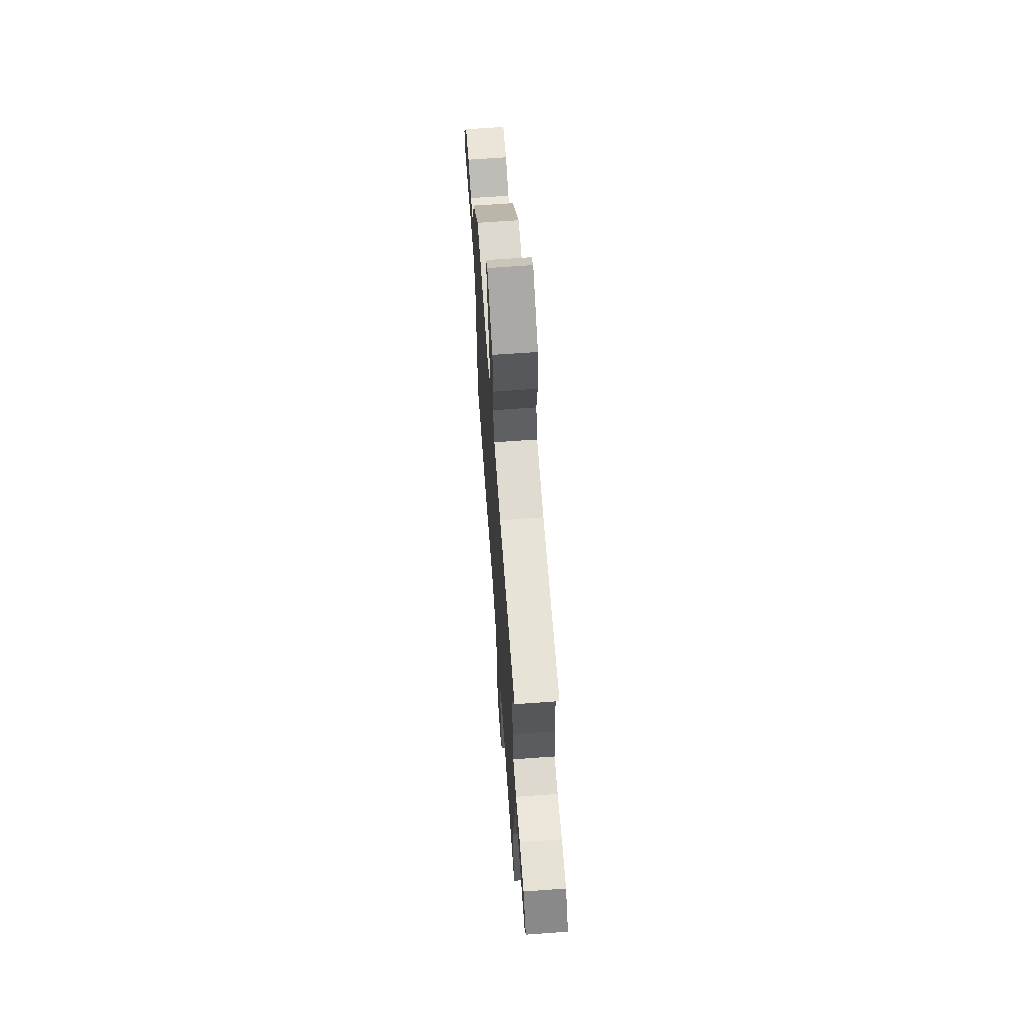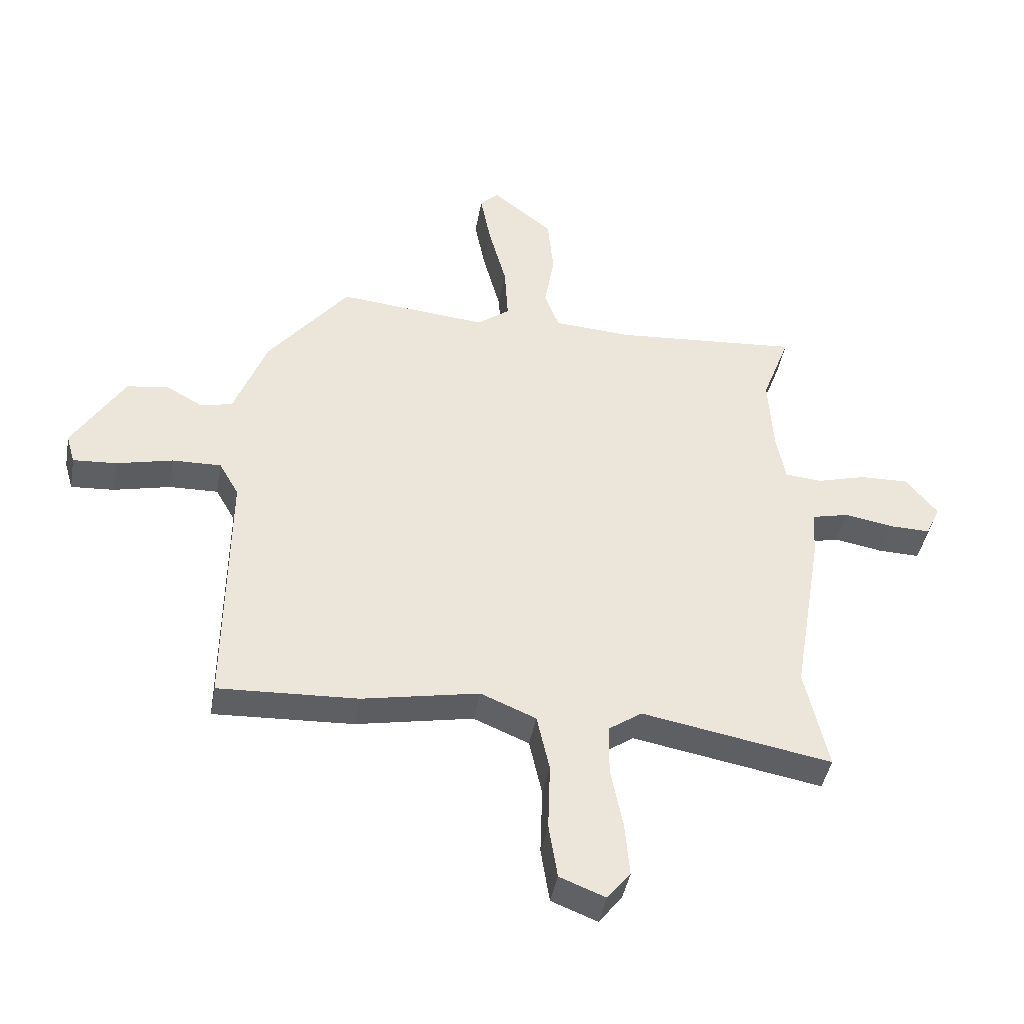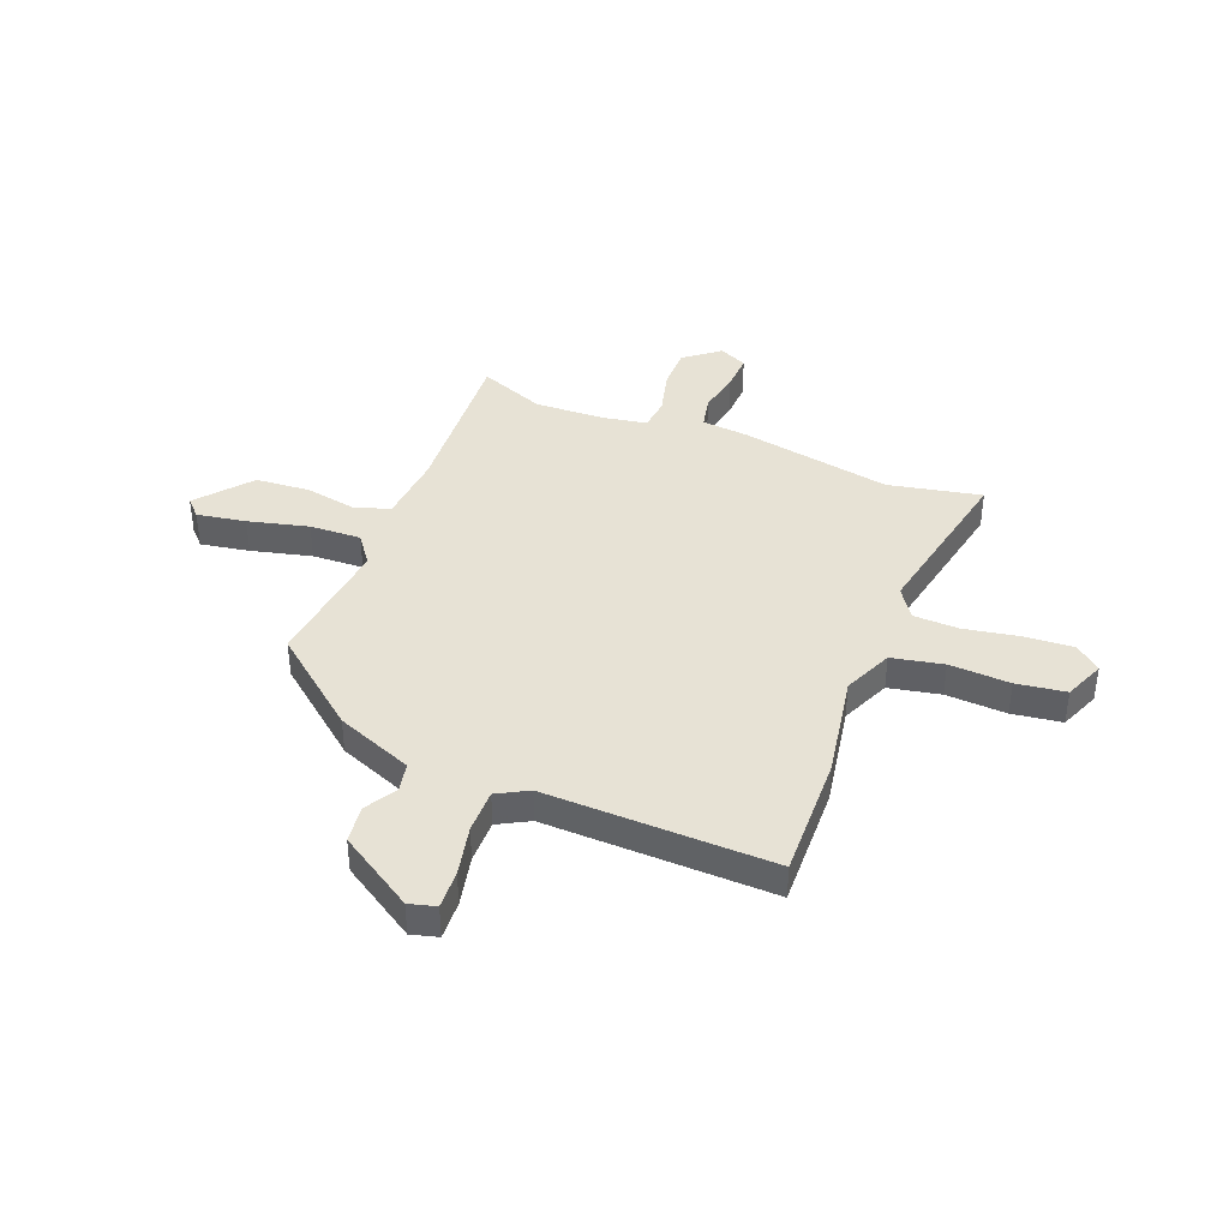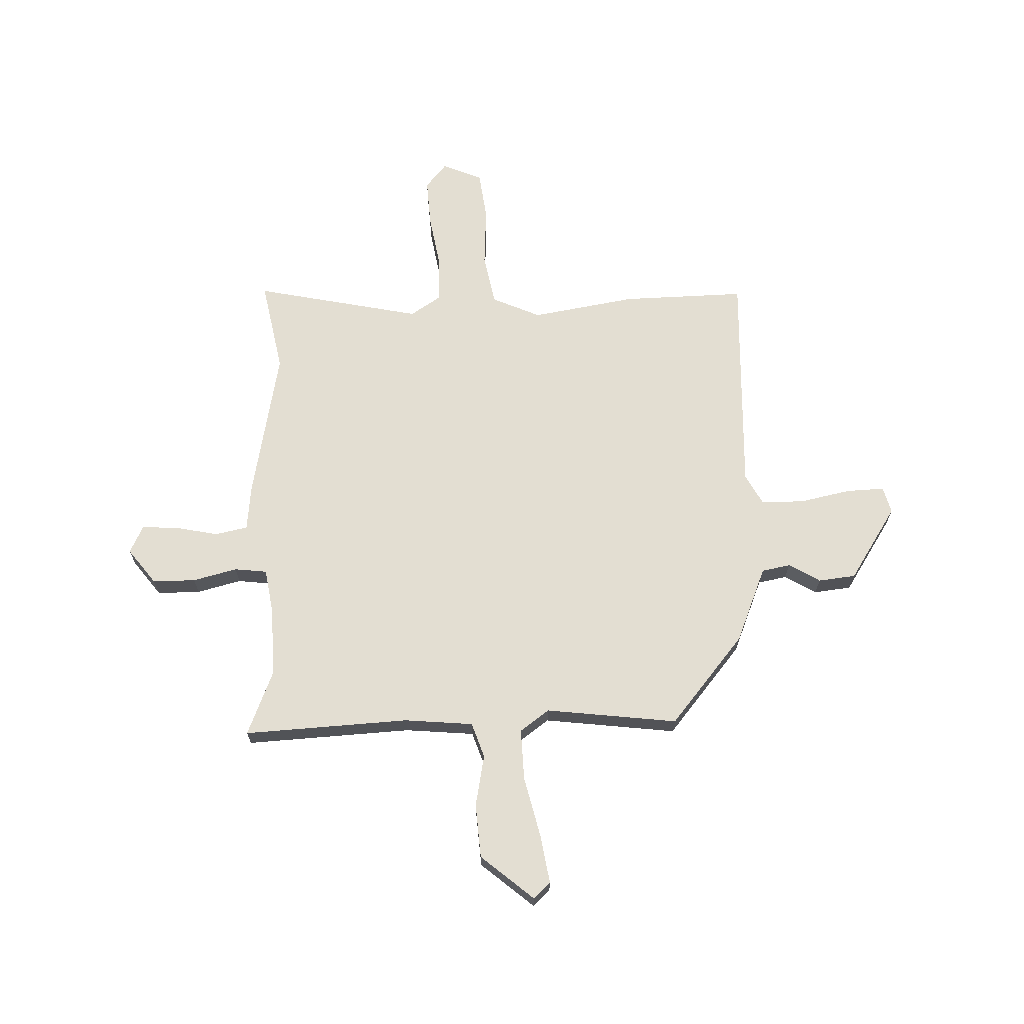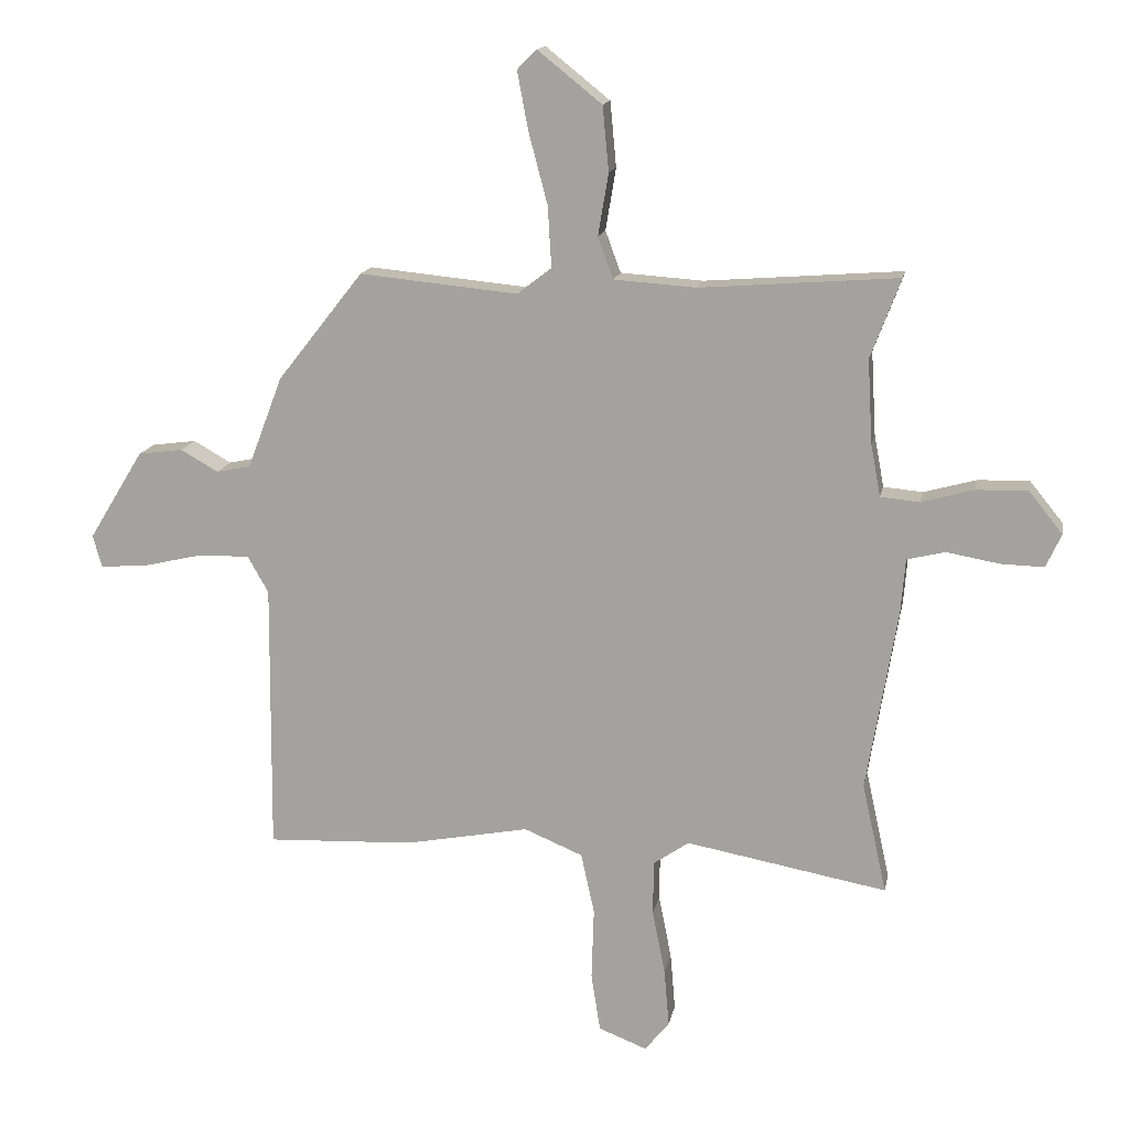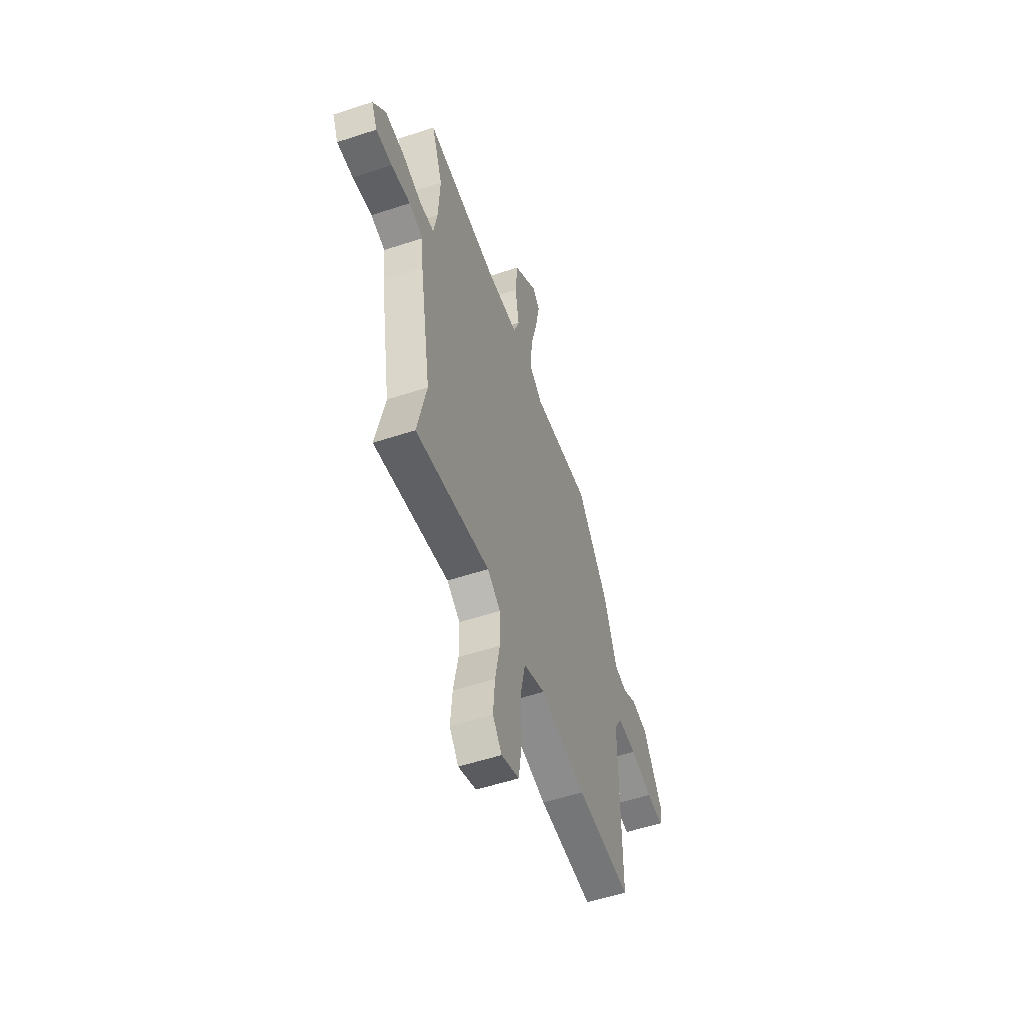
<metadata>
{"format":"obj","ext":"obj","renderer":"f3d","projection":"perspective","resolution":1024,"background":"white","views":[{"elev":66.3,"azim":-94.1,"up":"+Z"},{"elev":-42.6,"azim":170.0,"up":"+Z"},{"elev":40.1,"azim":112.5,"up":"+Y"},{"elev":67.4,"azim":-0.4,"up":"+Y"},{"elev":15.0,"azim":-169.2,"up":"+Z"},{"elev":-54.4,"azim":-70.7,"up":"+Z"}]}
</metadata>
<code>
v -0.504 0.07 -0.517
v -0.464 0.07 -0.337
v -0.514 0.07 -0.038
v -0.521 0.07 0.051
v -0.584 0.07 0.066
v -0.669 0.07 0.051
v -0.74 0.07 0.049
v -0.765 0.07 0.104
v -0.71 0.07 0.172
v -0.626 0.07 0.17
v -0.54 0.07 0.146
v -0.476 0.07 0.152
v -0.46 0.07 0.237
v -0.452 0.07 0.374
v -0.501 0.07 0.504
v -0.178 0.07 0.479
v -0.043 0.07 0.488
v -0.018 0.07 0.556
v -0.035 0.07 0.657
v -0.025 0.07 0.763
v 0.08 0.07 0.847
v 0.112 0.07 0.815
v 0.094 0.07 0.72
v 0.063 0.07 0.603
v 0.057 0.07 0.503
v 0.113 0.07 0.46
v 0.372 0.07 0.485
v 0.512 0.07 0.307
v 0.569 0.07 0.157
v 0.625 0.07 0.145
v 0.687 0.07 0.18
v 0.76 0.07 0.17
v 0.85 0.07 0.023
v 0.835 0.07 -0.029
v 0.76 0.07 -0.024
v 0.662 0.07 -0.001
v 0.577 0.07 0.001
v 0.543 0.07 -0.059
v 0.547 0.07 -0.502
v 0.306 0.07 -0.491
v 0.103 0.07 -0.452
v 0.007 0.07 -0.492
v -0.015 0.07 -0.592
v -0.011 0.07 -0.71
v -0.026 0.07 -0.806
v -0.105 0.07 -0.837
v -0.145 0.07 -0.787
v -0.137 0.07 -0.693
v -0.116 0.07 -0.586
v -0.117 0.07 -0.497
v -0.175 0.07 -0.457
v -0.504 0 -0.517
v -0.464 0 -0.337
v -0.514 0 -0.038
v -0.521 0 0.051
v -0.584 0 0.066
v -0.669 0 0.051
v -0.74 0 0.049
v -0.765 0 0.104
v -0.71 0 0.172
v -0.626 0 0.17
v -0.54 0 0.146
v -0.476 0 0.152
v -0.46 0 0.237
v -0.452 0 0.374
v -0.501 0 0.504
v -0.178 0 0.479
v -0.043 0 0.488
v -0.018 0 0.556
v -0.035 0 0.657
v -0.025 0 0.763
v 0.08 0 0.847
v 0.112 0 0.815
v 0.094 0 0.72
v 0.063 0 0.603
v 0.057 0 0.503
v 0.113 0 0.46
v 0.372 0 0.485
v 0.512 0 0.307
v 0.569 0 0.157
v 0.625 0 0.145
v 0.687 0 0.18
v 0.76 0 0.17
v 0.85 0 0.023
v 0.835 0 -0.029
v 0.76 0 -0.024
v 0.662 0 -0.001
v 0.577 0 0.001
v 0.543 0 -0.059
v 0.547 0 -0.502
v 0.306 0 -0.491
v 0.103 0 -0.452
v 0.007 0 -0.492
v -0.015 0 -0.592
v -0.011 0 -0.71
v -0.026 0 -0.806
v -0.105 0 -0.837
v -0.145 0 -0.787
v -0.137 0 -0.693
v -0.116 0 -0.586
v -0.117 0 -0.497
v -0.175 0 -0.457
f 46 47 48 49
f 46 49 50
f 43 44 45 46
f 42 43 46 50
f 41 42 50 51
f 38 39 40 41
f 37 38 41 51
f 33 34 35 36
f 33 36 37
f 30 31 32 33
f 29 30 33 37
f 26 27 28 29
f 26 29 37 51
f 21 22 23 24
f 19 20 21 24
f 18 19 24 25
f 17 18 25 26
f 14 15 16
f 13 14 16 17
f 12 13 17 26
f 8 9 10 11
f 8 11 12
f 5 6 7 8
f 5 8 12
f 4 5 12 26
f 2 3 4 26
f 1 2 26 51
f 100 99 98 97
f 101 100 97
f 97 96 95 94
f 101 97 94 93
f 102 101 93 92
f 92 91 90 89
f 102 92 89 88
f 87 86 85 84
f 88 87 84
f 84 83 82 81
f 88 84 81 80
f 80 79 78 77
f 102 88 80 77
f 75 74 73 72
f 75 72 71 70
f 76 75 70 69
f 77 76 69 68
f 67 66 65
f 68 67 65 64
f 77 68 64 63
f 62 61 60 59
f 63 62 59
f 59 58 57 56
f 63 59 56
f 77 63 56 55
f 77 55 54 53
f 102 77 53 52
f 1 52 53 2
f 2 53 54 3
f 3 54 55 4
f 4 55 56 5
f 5 56 57 6
f 6 57 58 7
f 7 58 59 8
f 8 59 60 9
f 9 60 61 10
f 10 61 62 11
f 11 62 63 12
f 12 63 64 13
f 13 64 65 14
f 14 65 66 15
f 15 66 67 16
f 16 67 68 17
f 17 68 69 18
f 18 69 70 19
f 19 70 71 20
f 20 71 72 21
f 21 72 73 22
f 22 73 74 23
f 23 74 75 24
f 24 75 76 25
f 25 76 77 26
f 26 77 78 27
f 27 78 79 28
f 28 79 80 29
f 29 80 81 30
f 30 81 82 31
f 31 82 83 32
f 32 83 84 33
f 33 84 85 34
f 34 85 86 35
f 35 86 87 36
f 36 87 88 37
f 37 88 89 38
f 38 89 90 39
f 39 90 91 40
f 40 91 92 41
f 41 92 93 42
f 42 93 94 43
f 43 94 95 44
f 44 95 96 45
f 45 96 97 46
f 46 97 98 47
f 47 98 99 48
f 48 99 100 49
f 49 100 101 50
f 50 101 102 51
f 51 102 52 1

</code>
